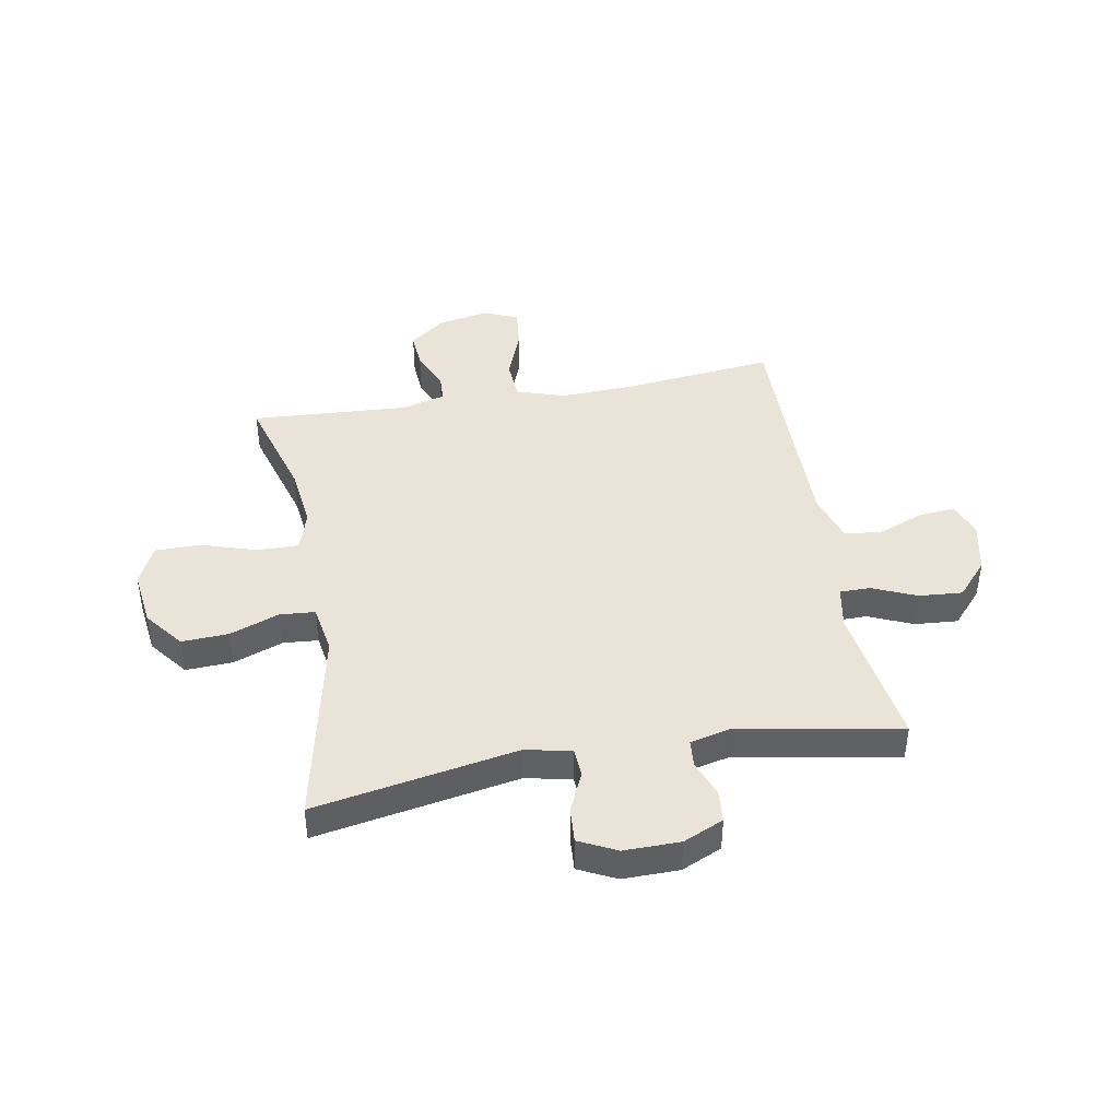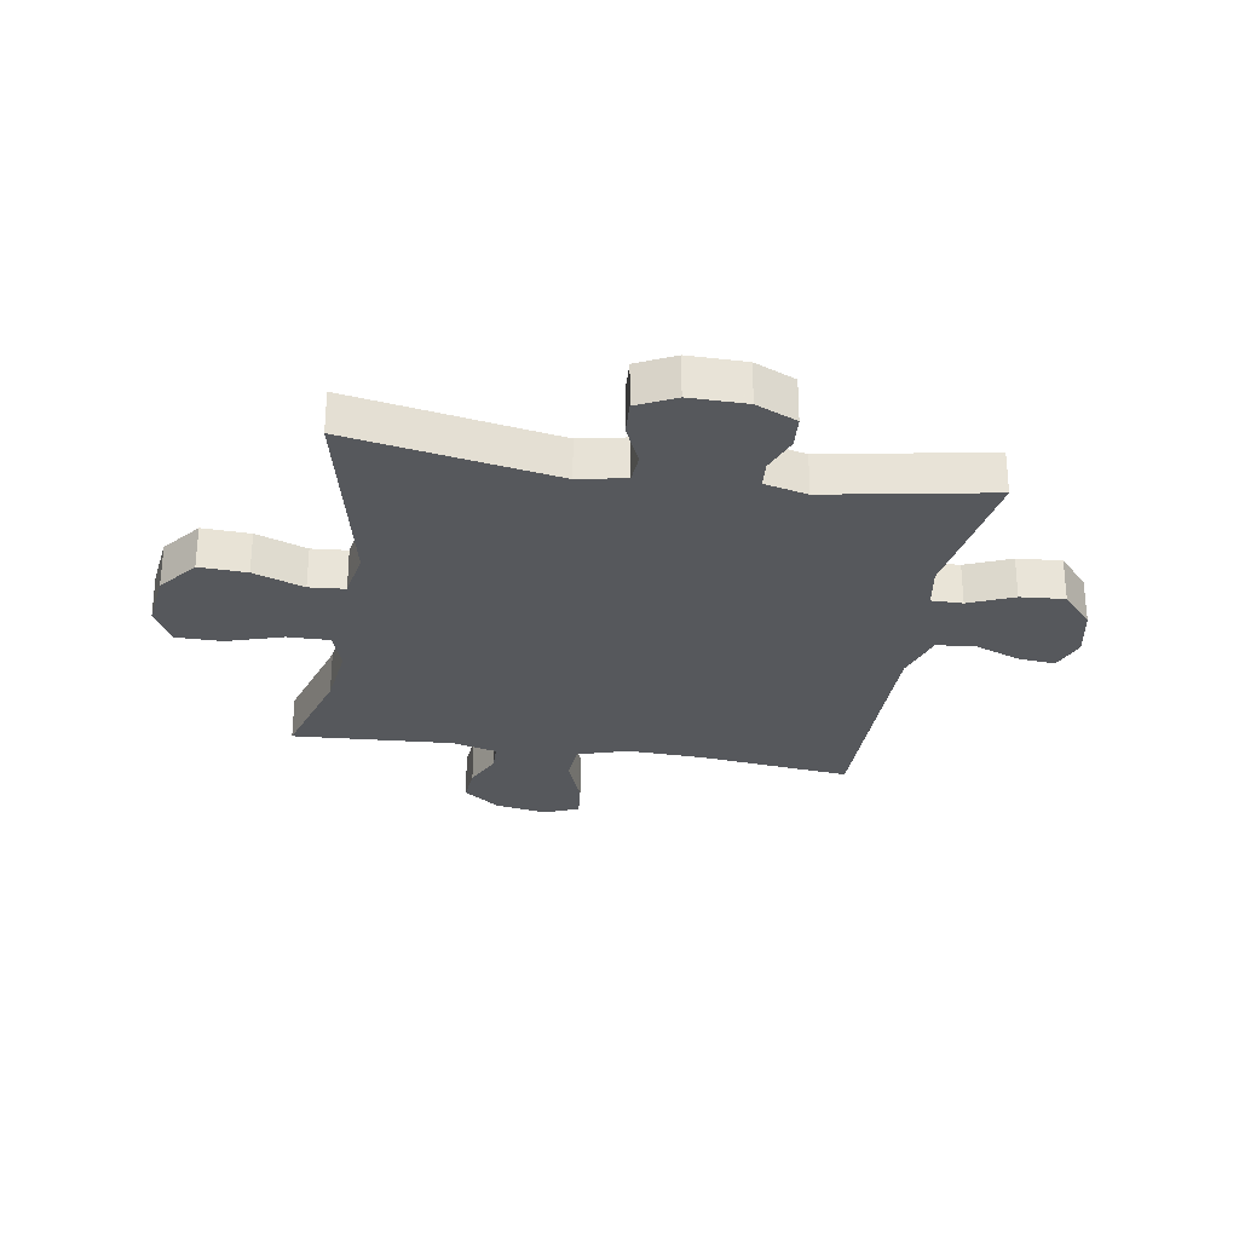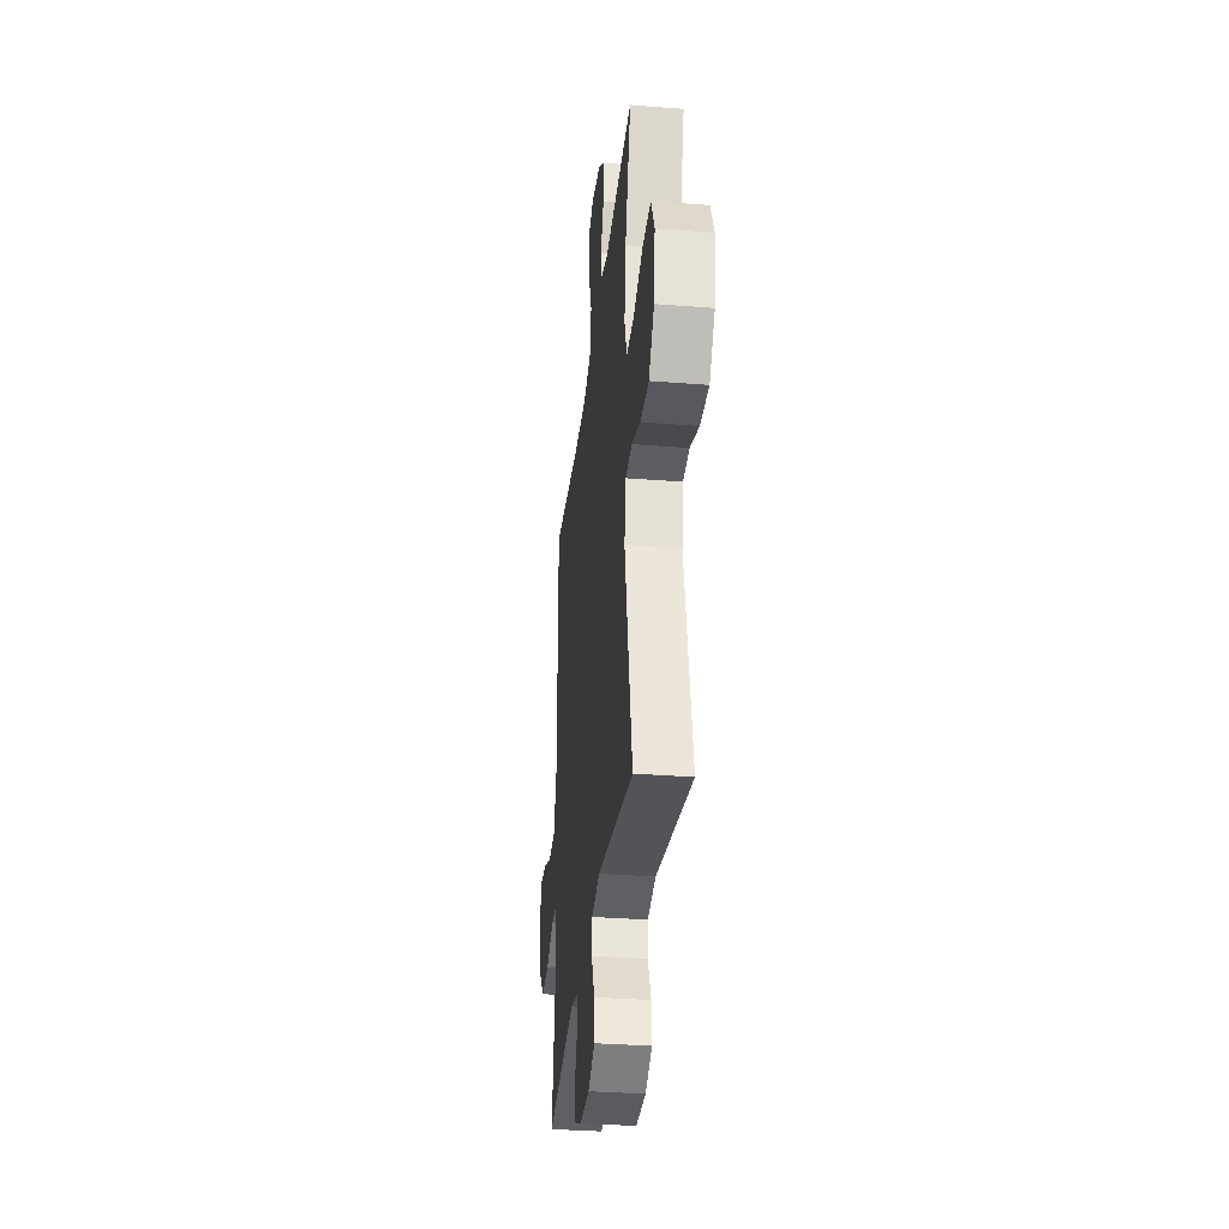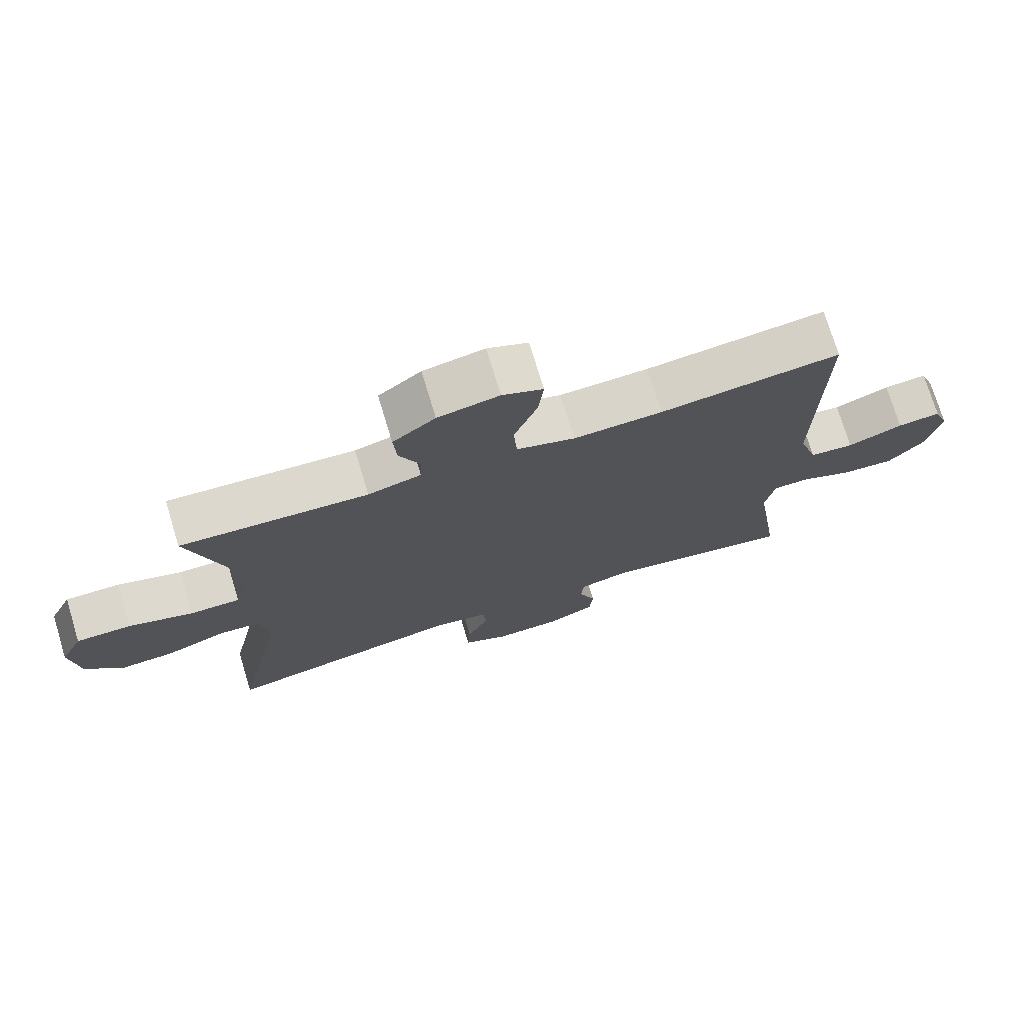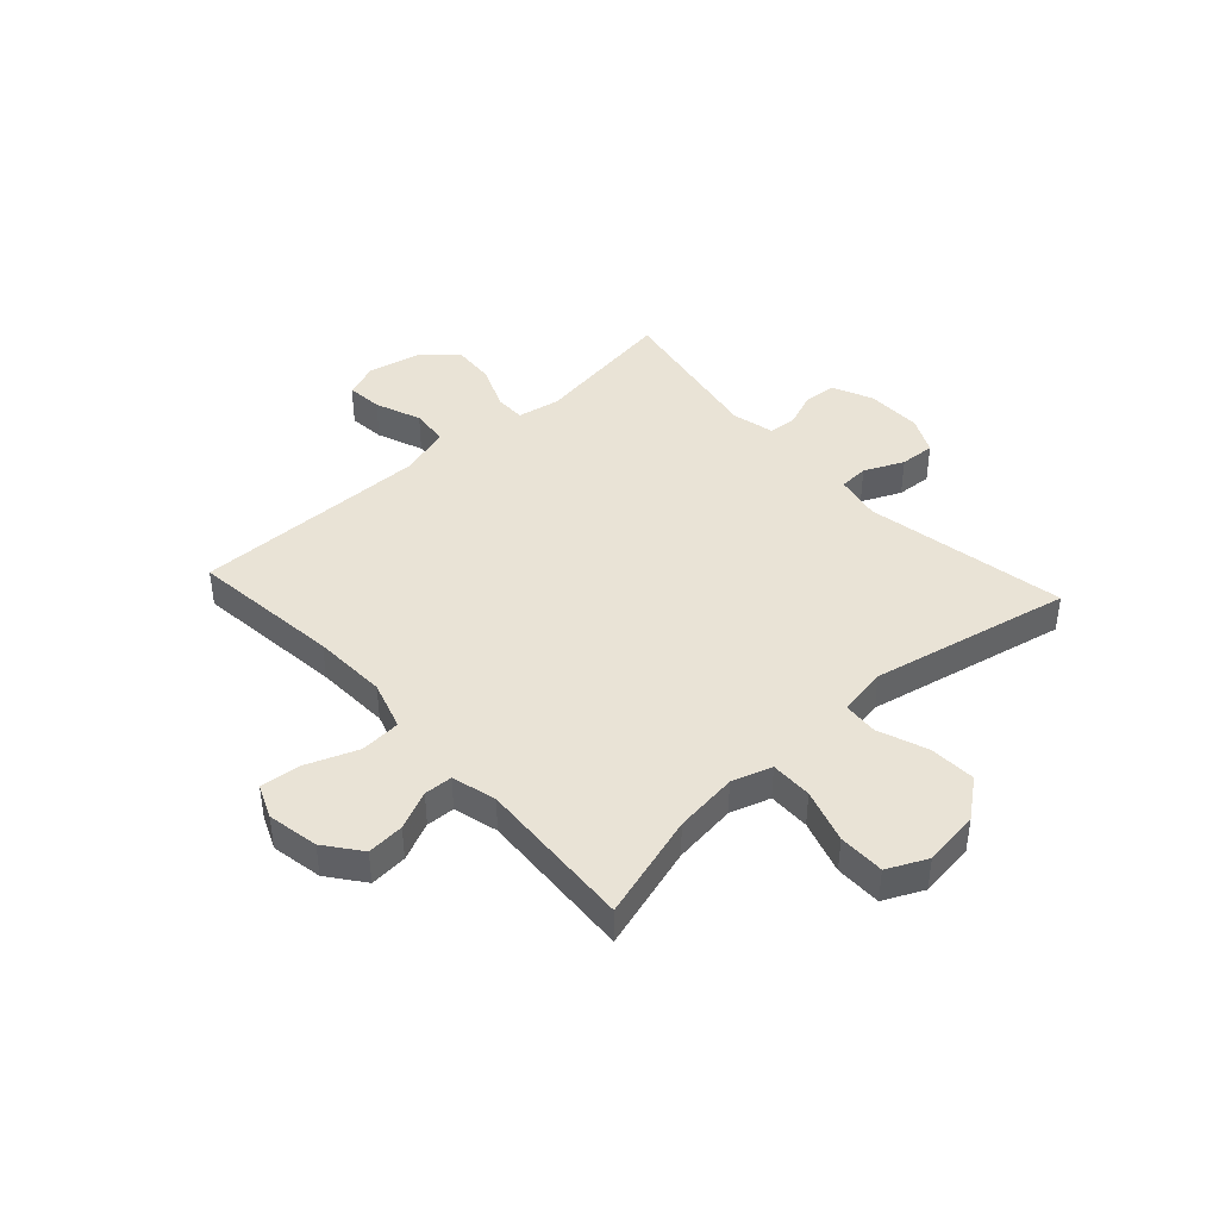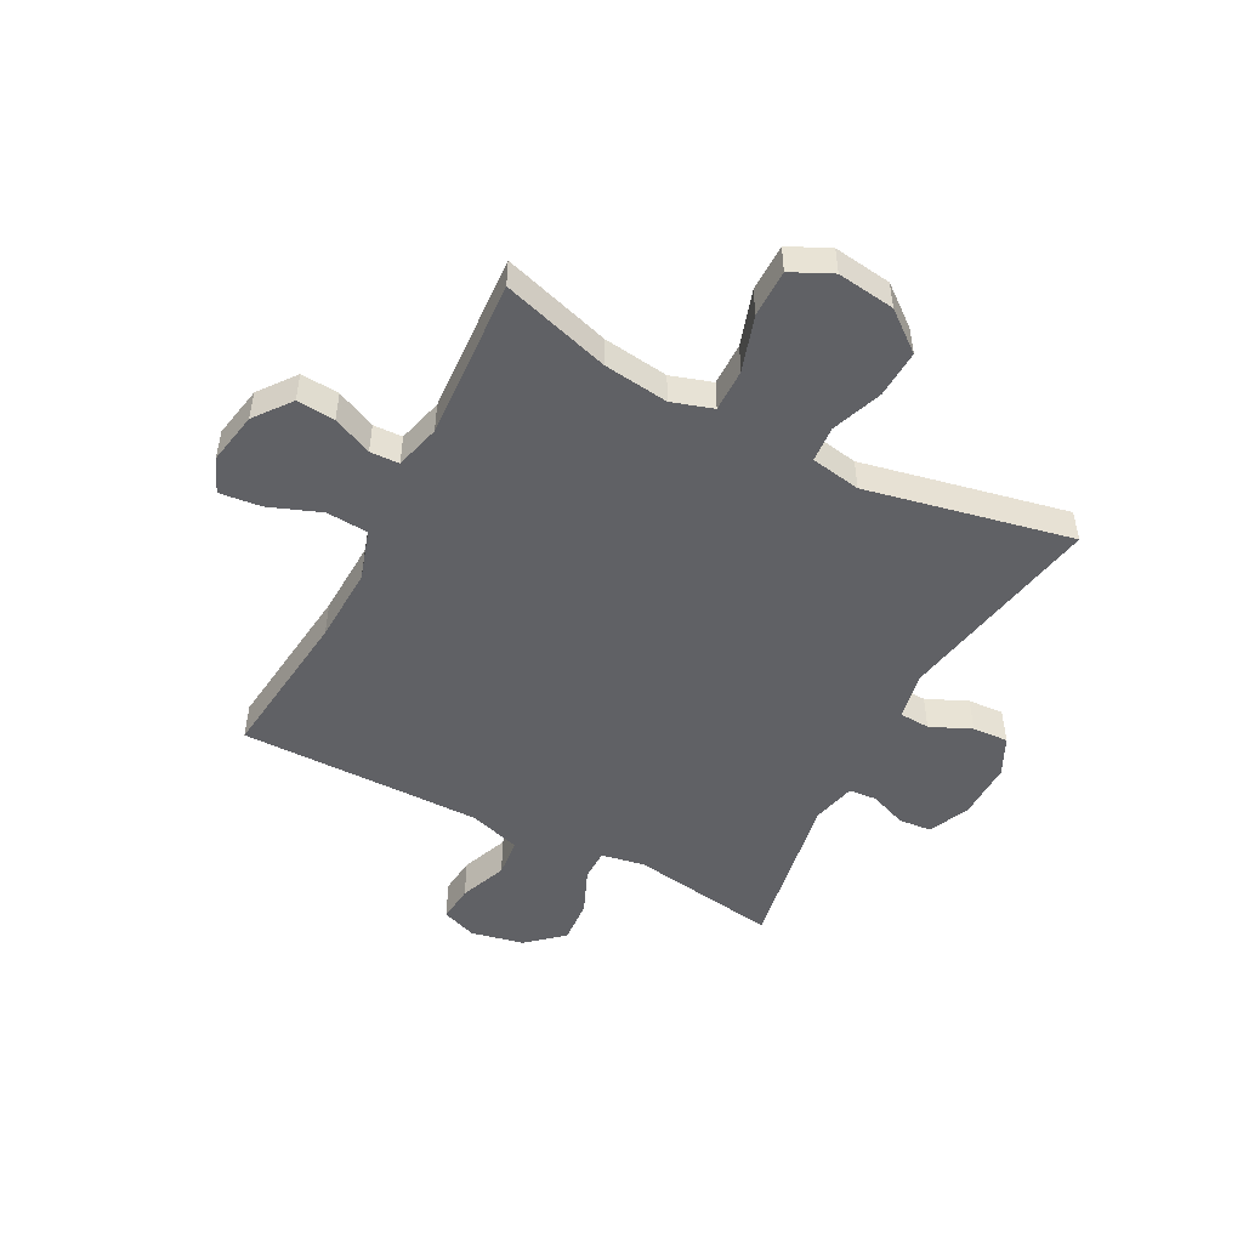
<metadata>
{"format":"obj","ext":"obj","renderer":"f3d","projection":"perspective","resolution":1024,"background":"white","views":[{"elev":42.9,"azim":169.9,"up":"+Y"},{"elev":-28.3,"azim":170.7,"up":"+Y"},{"elev":-33.0,"azim":83.8,"up":"+Z"},{"elev":74.0,"azim":163.1,"up":"+Z"},{"elev":42.2,"azim":47.6,"up":"+Y"},{"elev":-49.8,"azim":62.2,"up":"+Y"}]}
</metadata>
<code>
v 0.5 0.07 -0.5
v 0.137 0.07 -0.434
v 0.054 0.07 -0.451
v 0.051 0.07 -0.504
v 0.083 0.07 -0.575
v 0.087 0.07 -0.638
v 0.02 0.07 -0.671
v -0.081 0.07 -0.67
v -0.153 0.07 -0.638
v -0.158 0.07 -0.58
v -0.133 0.07 -0.515
v -0.137 0.07 -0.466
v -0.213 0.07 -0.448
v -0.5 0.07 -0.5
v -0.461 0.07 -0.24
v -0.475 0.07 -0.163
v -0.53 0.07 -0.163
v -0.609 0.07 -0.197
v -0.687 0.07 -0.203
v -0.742 0.07 -0.141
v -0.762 0.07 -0.048
v -0.739 0.07 0.014
v -0.674 0.07 0.008
v -0.591 0.07 -0.024
v -0.524 0.07 -0.017
v -0.496 0.07 0.073
v -0.497 0.07 0.209
v -0.5 0.07 0.5
v -0.229 0.07 0.47
v -0.095 0.07 0.465
v -0.007 0.07 0.493
v -0.002 0.07 0.566
v -0.037 0.07 0.658
v -0.045 0.07 0.731
v 0.016 0.07 0.757
v 0.108 0.07 0.74
v 0.172 0.07 0.691
v 0.167 0.07 0.624
v 0.136 0.07 0.555
v 0.138 0.07 0.504
v 0.218 0.07 0.483
v 0.5 0.07 0.5
v 0.444 0.07 0.311
v 0.43 0.07 0.197
v 0.453 0.07 0.125
v 0.528 0.07 0.126
v 0.625 0.07 0.157
v 0.708 0.07 0.157
v 0.742 0.07 0.086
v 0.729 0.07 -0.015
v 0.675 0.07 -0.084
v 0.591 0.07 -0.08
v 0.502 0.07 -0.047
v 0.439 0.07 -0.052
v 0.424 0.07 -0.14
v 0.5 0 -0.5
v 0.137 0 -0.434
v 0.054 0 -0.451
v 0.051 0 -0.504
v 0.083 0 -0.575
v 0.087 0 -0.638
v 0.02 0 -0.671
v -0.081 0 -0.67
v -0.153 0 -0.638
v -0.158 0 -0.58
v -0.133 0 -0.515
v -0.137 0 -0.466
v -0.213 0 -0.448
v -0.5 0 -0.5
v -0.461 0 -0.24
v -0.475 0 -0.163
v -0.53 0 -0.163
v -0.609 0 -0.197
v -0.687 0 -0.203
v -0.742 0 -0.141
v -0.762 0 -0.048
v -0.739 0 0.014
v -0.674 0 0.008
v -0.591 0 -0.024
v -0.524 0 -0.017
v -0.496 0 0.073
v -0.497 0 0.209
v -0.5 0 0.5
v -0.229 0 0.47
v -0.095 0 0.465
v -0.007 0 0.493
v -0.002 0 0.566
v -0.037 0 0.658
v -0.045 0 0.731
v 0.016 0 0.757
v 0.108 0 0.74
v 0.172 0 0.691
v 0.167 0 0.624
v 0.136 0 0.555
v 0.138 0 0.504
v 0.218 0 0.483
v 0.5 0 0.5
v 0.444 0 0.311
v 0.43 0 0.197
v 0.453 0 0.125
v 0.528 0 0.126
v 0.625 0 0.157
v 0.708 0 0.157
v 0.742 0 0.086
v 0.729 0 -0.015
v 0.675 0 -0.084
v 0.591 0 -0.08
v 0.502 0 -0.047
v 0.439 0 -0.052
v 0.424 0 -0.14
f 50 51 52 53
f 50 53 54
f 49 50 54
f 46 47 48 49
f 45 46 49 54
f 44 45 54 55
f 41 42 43
f 40 41 43 44
f 36 37 38 39
f 36 39 40
f 35 36 40
f 32 33 34 35
f 31 32 35 40
f 30 31 40 44
f 27 28 29
f 26 27 29 30
f 25 26 30 44
f 21 22 23 24
f 21 24 25
f 20 21 25
f 17 18 19 20
f 16 17 20 25
f 13 14 15
f 12 13 15 16
f 8 9 10 11
f 8 11 12
f 7 8 12
f 4 5 6 7
f 3 4 7 12
f 2 3 12 16
f 55 1 2 16
f 16 25 44 55
f 108 107 106 105
f 109 108 105
f 109 105 104
f 104 103 102 101
f 109 104 101 100
f 110 109 100 99
f 98 97 96
f 99 98 96 95
f 94 93 92 91
f 95 94 91
f 95 91 90
f 90 89 88 87
f 95 90 87 86
f 99 95 86 85
f 84 83 82
f 85 84 82 81
f 99 85 81 80
f 79 78 77 76
f 80 79 76
f 80 76 75
f 75 74 73 72
f 80 75 72 71
f 70 69 68
f 71 70 68 67
f 66 65 64 63
f 67 66 63
f 67 63 62
f 62 61 60 59
f 67 62 59 58
f 71 67 58 57
f 71 57 56 110
f 110 99 80 71
f 1 56 57 2
f 2 57 58 3
f 3 58 59 4
f 4 59 60 5
f 5 60 61 6
f 6 61 62 7
f 7 62 63 8
f 8 63 64 9
f 9 64 65 10
f 10 65 66 11
f 11 66 67 12
f 12 67 68 13
f 13 68 69 14
f 14 69 70 15
f 15 70 71 16
f 16 71 72 17
f 17 72 73 18
f 18 73 74 19
f 19 74 75 20
f 20 75 76 21
f 21 76 77 22
f 22 77 78 23
f 23 78 79 24
f 24 79 80 25
f 25 80 81 26
f 26 81 82 27
f 27 82 83 28
f 28 83 84 29
f 29 84 85 30
f 30 85 86 31
f 31 86 87 32
f 32 87 88 33
f 33 88 89 34
f 34 89 90 35
f 35 90 91 36
f 36 91 92 37
f 37 92 93 38
f 38 93 94 39
f 39 94 95 40
f 40 95 96 41
f 41 96 97 42
f 42 97 98 43
f 43 98 99 44
f 44 99 100 45
f 45 100 101 46
f 46 101 102 47
f 47 102 103 48
f 48 103 104 49
f 49 104 105 50
f 50 105 106 51
f 51 106 107 52
f 52 107 108 53
f 53 108 109 54
f 54 109 110 55
f 55 110 56 1

</code>
